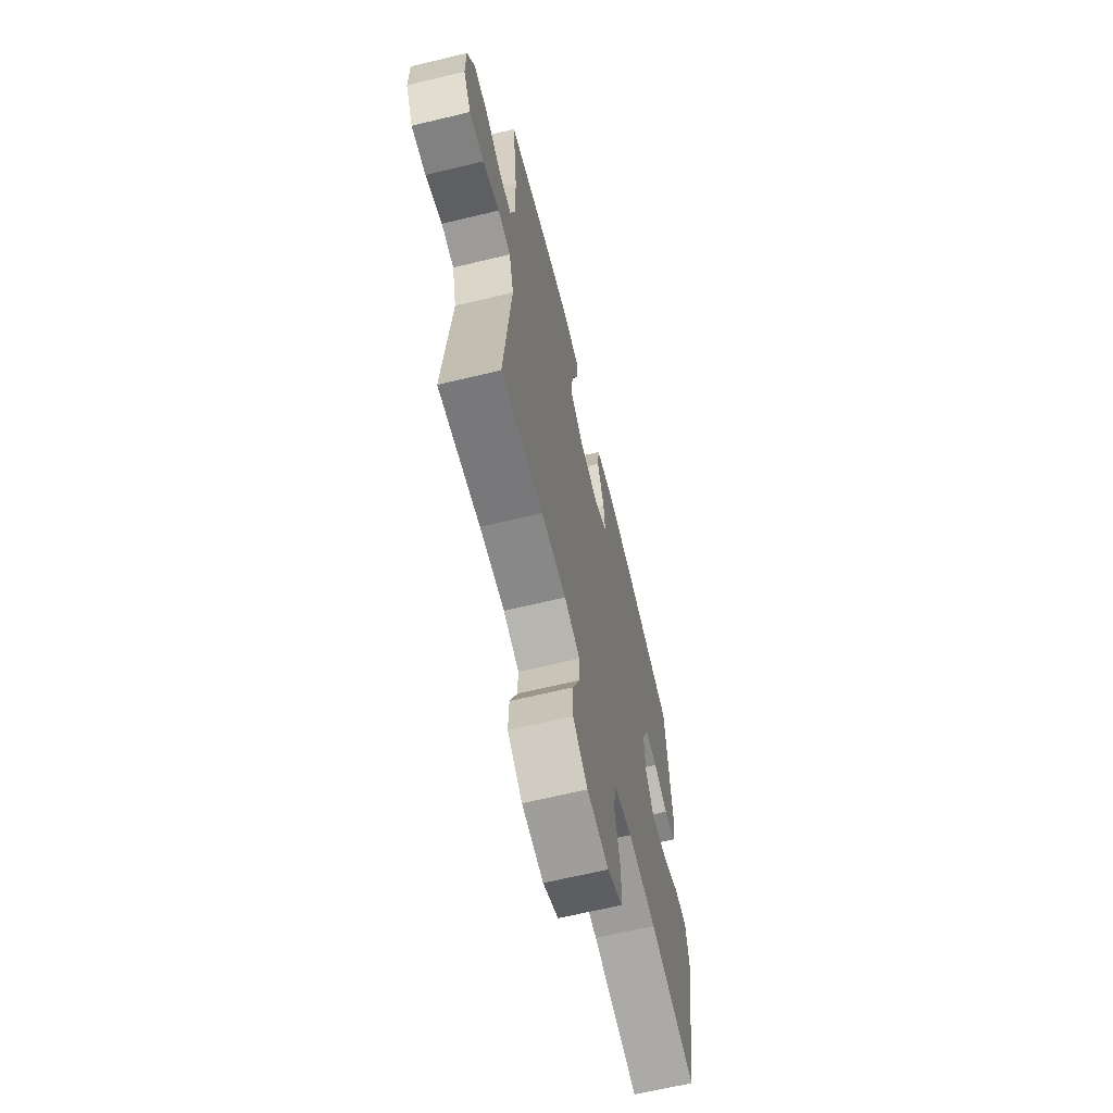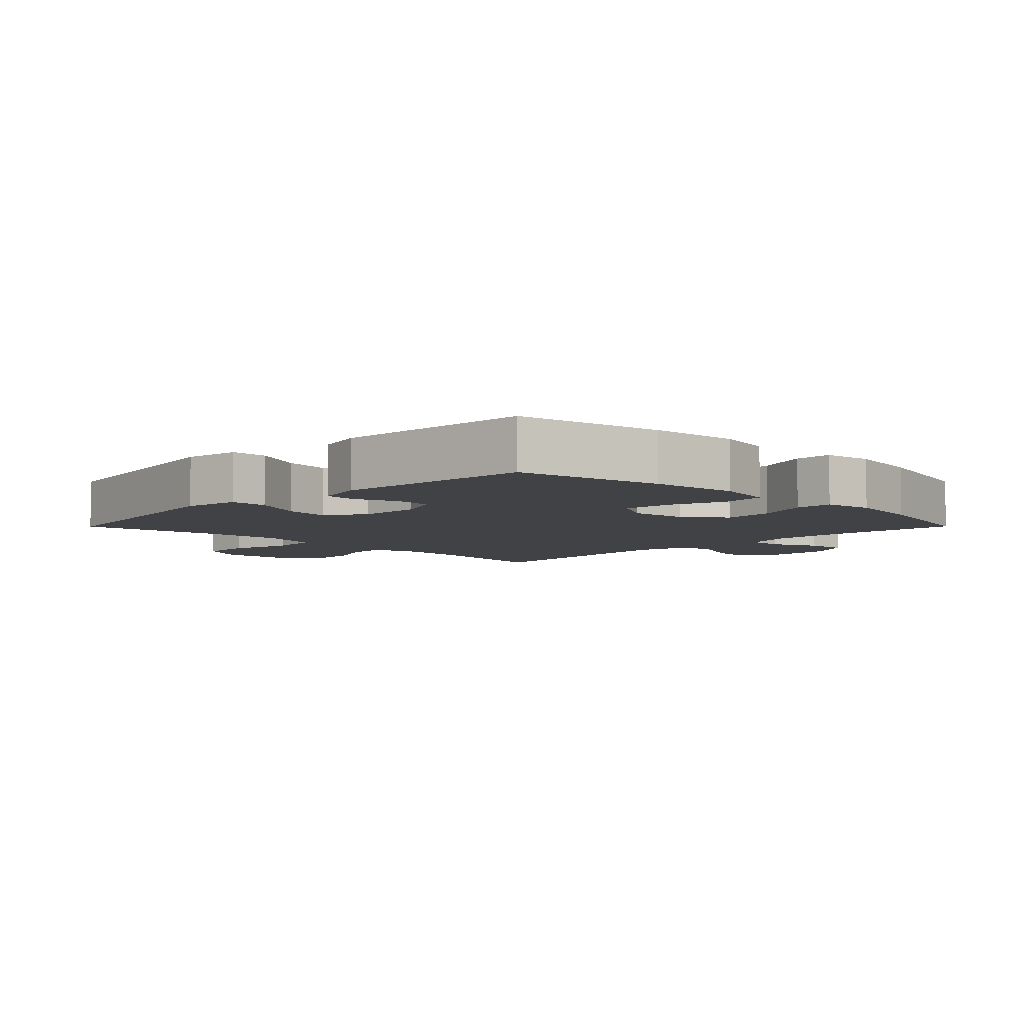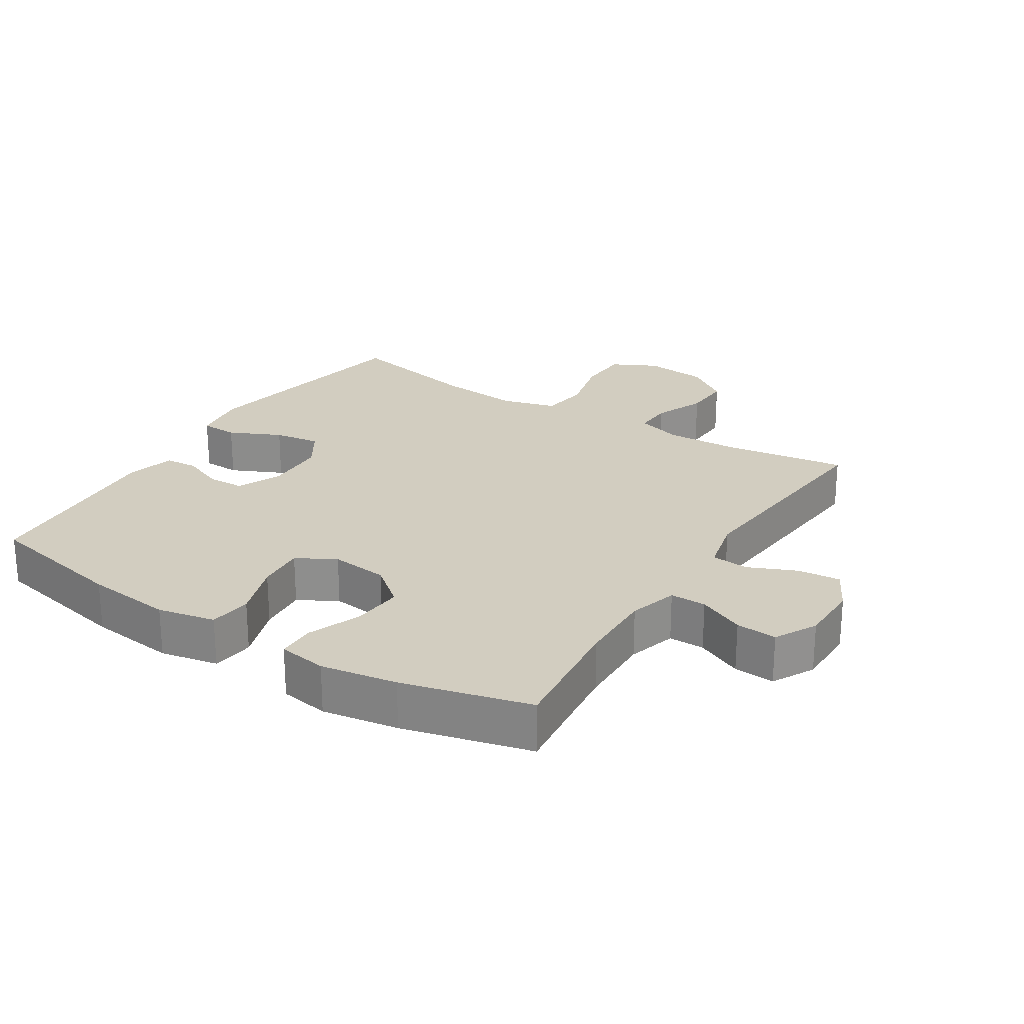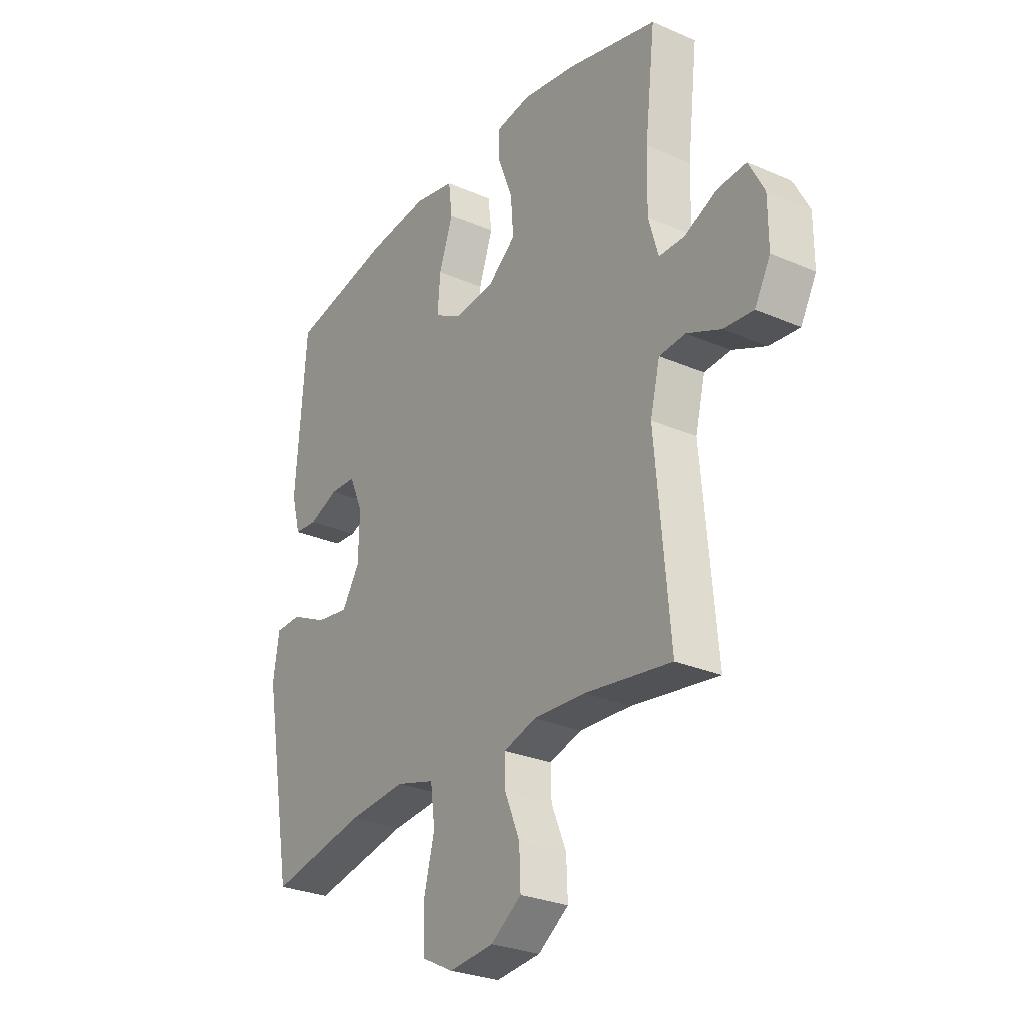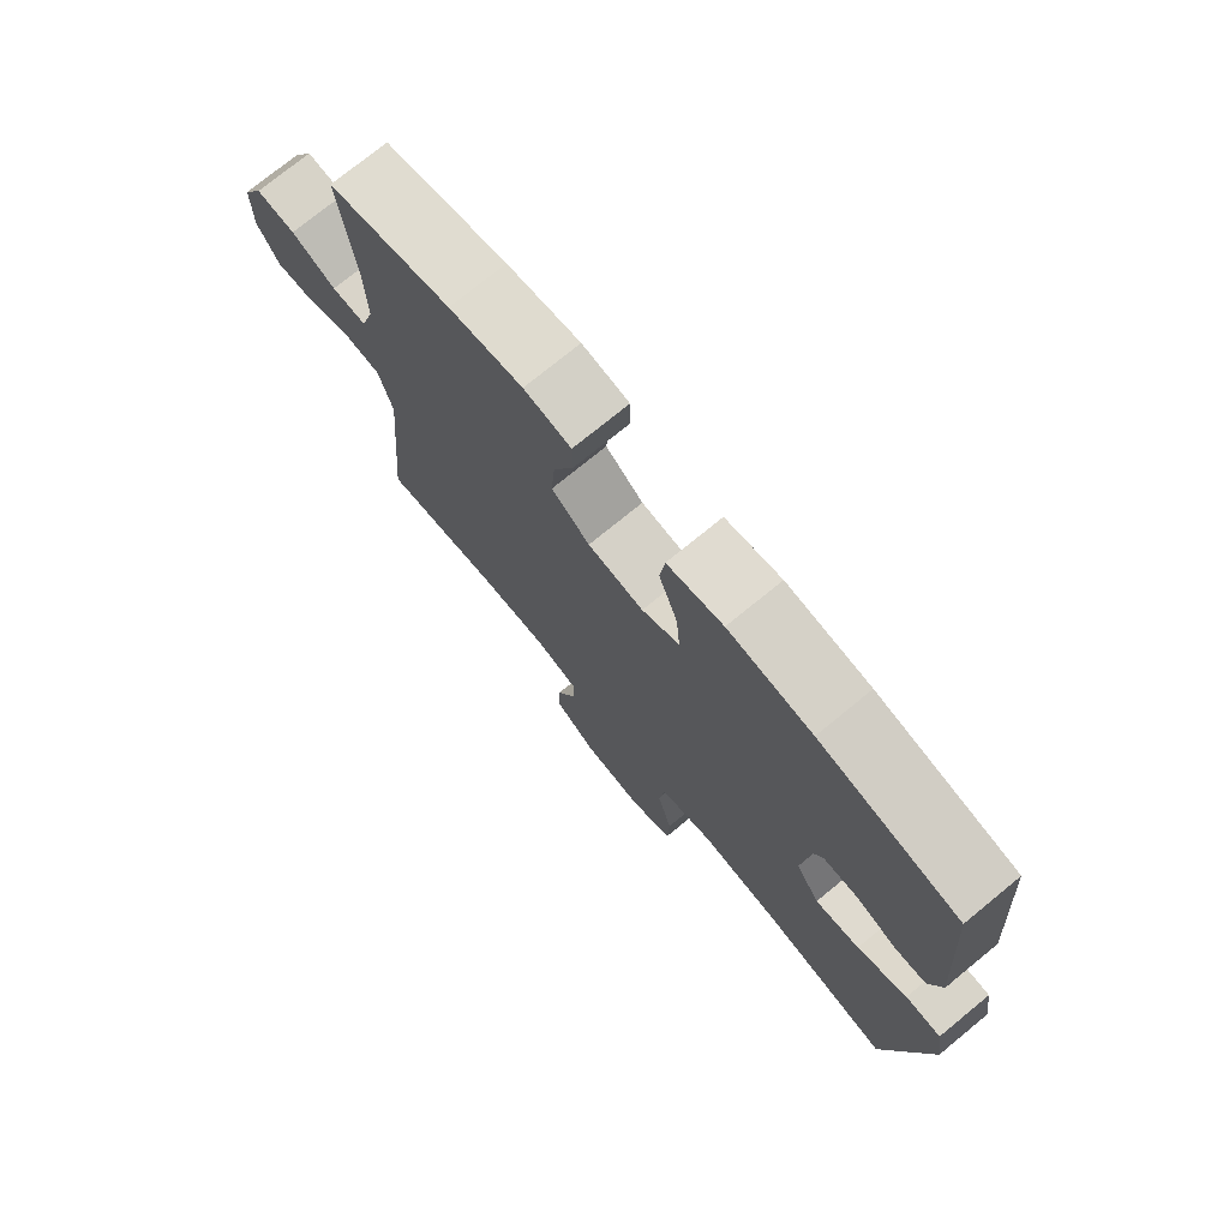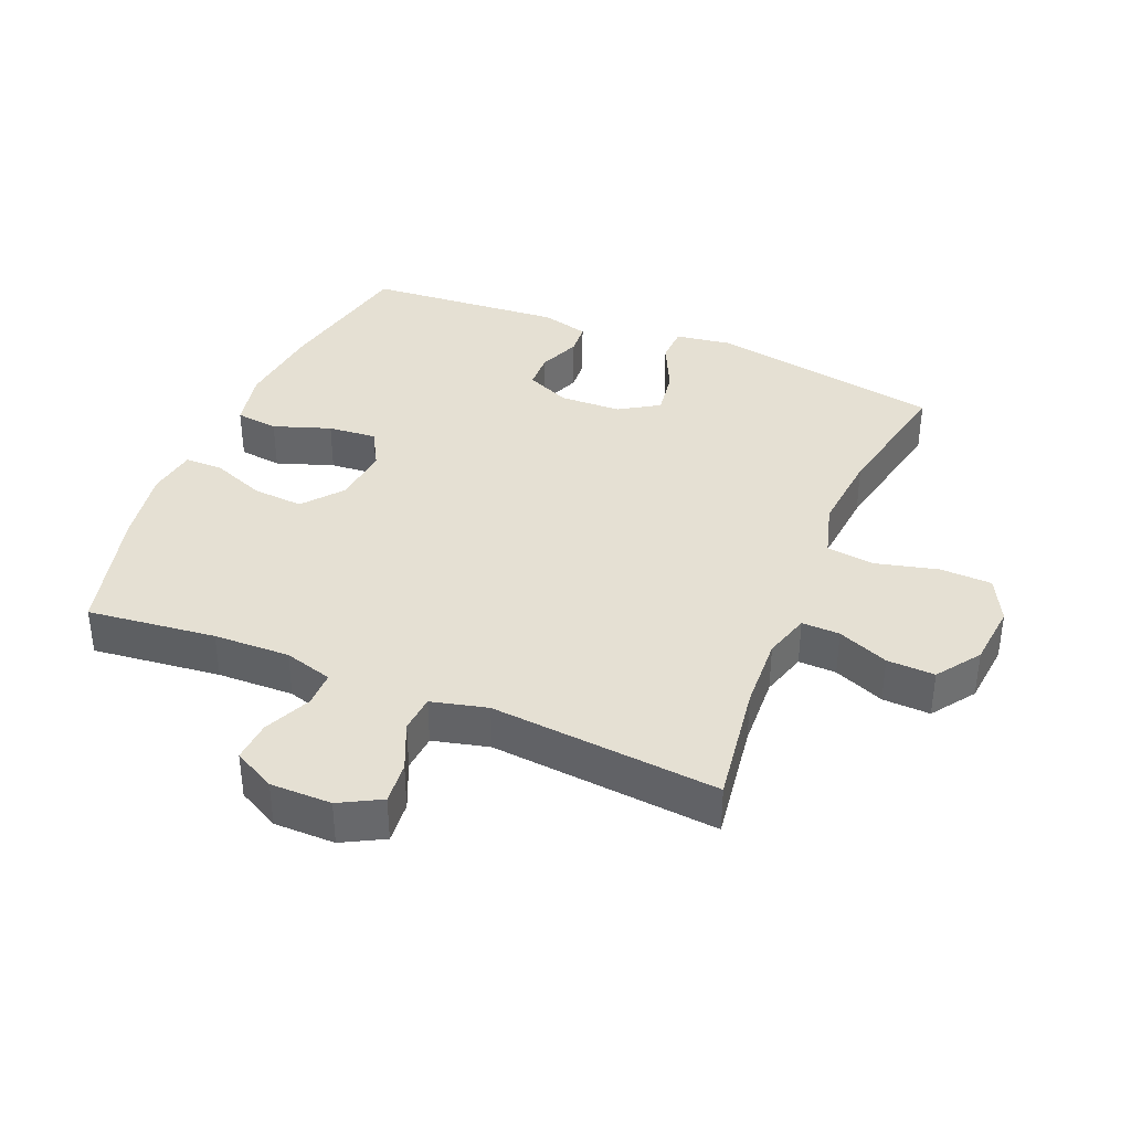
<metadata>
{"format":"obj","ext":"obj","renderer":"f3d","projection":"perspective","resolution":1024,"background":"white","views":[{"elev":-65.4,"azim":103.6,"up":"+Z"},{"elev":-6.2,"azim":-44.8,"up":"+Y"},{"elev":24.6,"azim":32.5,"up":"+Y"},{"elev":-27.9,"azim":56.5,"up":"+Z"},{"elev":74.8,"azim":-129.3,"up":"+Z"},{"elev":37.9,"azim":112.5,"up":"+Y"}]}
</metadata>
<code>
o path1070
v -0.5493 0.0375 0.2104
v -0.5293 0.0375 0.1349
v -0.478 0.0375 0.1309
v -0.412 0.0375 0.1576
v -0.3539 0.0375 0.1556
v -0.3233 0.0375 0.08593
v -0.3262 0.0375 -0.01061
v -0.3656 0.0375 -0.07315
v -0.4386 0.0375 -0.06223
v -0.52 0.0375 -0.02391
v -0.5783 0.0375 -0.02566
v -0.5917 0.0375 -0.1139
v -0.5258 0.0375 -0.481
v -0.3111 0.0375 -0.4374
v -0.1816 0.0375 -0.4257
v -0.09489 0.0375 -0.4503
v -0.08499 0.0375 -0.5255
v -0.1095 0.0375 -0.6237
v -0.1069 0.0375 -0.7061
v -0.03575 0.0375 -0.7422
v 0.06401 0.0375 -0.7322
v 0.1323 0.0375 -0.6842
v 0.1293 0.0375 -0.609
v 0.09622 0.0375 -0.5289
v 0.09446 0.0375 -0.4691
v 0.1669 0.0375 -0.4474
v 0.2819 0.0375 -0.4529
v 0.4761 0.0375 -0.481
v 0.4437 0.0375 -0.1209
v 0.4653 0.0375 -0.03271
v 0.5241 0.0375 -0.02778
v 0.6005 0.0375 -0.06111
v 0.6675 0.0375 -0.06735
v 0.7027 0.0375 -0.002264
v 0.7023 0.0375 0.09399
v 0.6673 0.0375 0.1602
v 0.6026 0.0375 0.1556
v 0.5293 0.0375 0.122
v 0.4724 0.0375 0.1218
v 0.4502 0.0375 0.1982
v 0.4532 0.0375 0.3184
v 0.4761 0.0375 0.5207
v 0.274 0.0375 0.5727
v 0.1537 0.0375 0.5926
v 0.07671 0.0375 0.5805
v 0.07591 0.0375 0.5213
v 0.1091 0.0375 0.4363
v 0.1153 0.0375 0.3559
v 0.05353 0.0375 0.3062
v -0.03749 0.0375 0.2961
v -0.09893 0.0375 0.3304
v -0.09247 0.0375 0.407
v -0.06145 0.0375 0.4968
v -0.06965 0.0375 0.5641
v -0.1607 0.0375 0.5829
v -0.2978 0.0375 0.5676
v -0.5258 0.0375 0.5207
v -0.5493 -0.0375 0.2104
v -0.5293 -0.0375 0.1349
v -0.478 -0.0375 0.1309
v -0.412 -0.0375 0.1576
v -0.3539 -0.0375 0.1556
v -0.3233 -0.0375 0.08593
v -0.3262 -0.0375 -0.01061
v -0.3656 -0.0375 -0.07315
v -0.4386 -0.0375 -0.06223
v -0.52 -0.0375 -0.02391
v -0.5783 -0.0375 -0.02566
v -0.5917 -0.0375 -0.1139
v -0.5258 -0.0375 -0.481
v -0.3111 -0.0375 -0.4374
v -0.1816 -0.0375 -0.4257
v -0.09489 -0.0375 -0.4503
v -0.08499 -0.0375 -0.5255
v -0.1095 -0.0375 -0.6237
v -0.1069 -0.0375 -0.7061
v -0.03575 -0.0375 -0.7422
v 0.06401 -0.0375 -0.7322
v 0.1323 -0.0375 -0.6842
v 0.1293 -0.0375 -0.609
v 0.09622 -0.0375 -0.5289
v 0.09446 -0.0375 -0.4691
v 0.1669 -0.0375 -0.4474
v 0.2819 -0.0375 -0.4529
v 0.4761 -0.0375 -0.481
v 0.4437 -0.0375 -0.1209
v 0.4653 -0.0375 -0.03271
v 0.5241 -0.0375 -0.02778
v 0.6005 -0.0375 -0.06111
v 0.6675 -0.0375 -0.06735
v 0.7027 -0.0375 -0.002264
v 0.7023 -0.0375 0.09399
v 0.6673 -0.0375 0.1602
v 0.6026 -0.0375 0.1556
v 0.5293 -0.0375 0.122
v 0.4724 -0.0375 0.1218
v 0.4502 -0.0375 0.1982
v 0.4532 -0.0375 0.3184
v 0.4761 -0.0375 0.5207
v 0.274 -0.0375 0.5727
v 0.1537 -0.0375 0.5926
v 0.07671 -0.0375 0.5805
v 0.07591 -0.0375 0.5213
v 0.1091 -0.0375 0.4363
v 0.1153 -0.0375 0.3559
v 0.05353 -0.0375 0.3062
v -0.03749 -0.0375 0.2961
v -0.09893 -0.0375 0.3304
v -0.09247 -0.0375 0.407
v -0.06145 -0.0375 0.4968
v -0.06965 -0.0375 0.5641
v -0.1607 -0.0375 0.5829
v -0.2978 -0.0375 0.5676
v -0.5258 -0.0375 0.5207
v 0.274 0.0375 0.5727
v 0.1537 0.0375 0.5926
v 0.07671 0.0375 0.5805
v 0.07671 0.0375 0.5805
v -0.06965 0.0375 0.5641
v -0.06965 0.0375 0.5641
v -0.1607 0.0375 0.5829
v -0.2978 0.0375 0.5676
v 0.07591 0.0375 0.5213
v -0.06145 0.0375 0.4968
v 0.4761 0.0375 0.5207
v 0.4761 0.0375 0.5207
v -0.5258 0.0375 0.5207
v -0.5258 0.0375 0.5207
v 0.1091 0.0375 0.4363
v -0.09247 0.0375 0.407
v 0.1153 0.0375 0.3559
v 0.4532 0.0375 0.3184
v -0.09893 0.0375 0.3304
v -0.09893 0.0375 0.3304
v 0.05353 0.0375 0.3062
v -0.03749 0.0375 0.2961
v -0.5493 0.0375 0.2104
v 0.4502 0.0375 0.1982
v -0.5293 0.0375 0.1349
v -0.5293 0.0375 0.1349
v 0.4724 0.0375 0.1218
v 0.4724 0.0375 0.1218
v -0.412 0.0375 0.1576
v -0.3539 0.0375 0.1556
v -0.3539 0.0375 0.1556
v 0.7023 0.0375 0.09399
v 0.6673 0.0375 0.1602
v 0.6673 0.0375 0.1602
v 0.6026 0.0375 0.1556
v -0.478 0.0375 0.1309
v -0.3233 0.0375 0.08593
v 0.5293 0.0375 0.122
v 0.7027 0.0375 -0.002264
v -0.3262 0.0375 -0.01061
v 0.6675 0.0375 -0.06735
v 0.6675 0.0375 -0.06735
v -0.3656 0.0375 -0.07315
v -0.3656 0.0375 -0.07315
v -0.4386 0.0375 -0.06223
v -0.52 0.0375 -0.02391
v -0.5783 0.0375 -0.02566
v -0.5783 0.0375 -0.02566
v -0.5917 0.0375 -0.1139
v 0.6005 0.0375 -0.06111
v 0.5241 0.0375 -0.02778
v 0.4653 0.0375 -0.03271
v 0.4653 0.0375 -0.03271
v 0.4437 0.0375 -0.1209
v 0.4761 0.0375 -0.481
v 0.4761 0.0375 -0.481
v 0.1669 0.0375 -0.4474
v 0.2819 0.0375 -0.4529
v -0.1816 0.0375 -0.4257
v -0.09489 0.0375 -0.4503
v -0.09489 0.0375 -0.4503
v -0.3111 0.0375 -0.4374
v 0.09446 0.0375 -0.4691
v 0.09446 0.0375 -0.4691
v -0.08499 0.0375 -0.5255
v -0.5258 0.0375 -0.481
v -0.5258 0.0375 -0.481
v 0.09622 0.0375 -0.5289
v -0.1095 0.0375 -0.6237
v 0.1293 0.0375 -0.609
v 0.1323 0.0375 -0.6842
v -0.1069 0.0375 -0.7061
v -0.1069 0.0375 -0.7061
v 0.06401 0.0375 -0.7322
v -0.03575 0.0375 -0.7422
v 0.274 -0.0375 0.5727
v 0.1537 -0.0375 0.5926
v 0.07671 -0.0375 0.5805
v 0.07671 -0.0375 0.5805
v -0.06965 -0.0375 0.5641
v -0.06965 -0.0375 0.5641
v -0.1607 -0.0375 0.5829
v -0.2978 -0.0375 0.5676
v 0.07591 -0.0375 0.5213
v -0.06145 -0.0375 0.4968
v 0.4761 -0.0375 0.5207
v 0.4761 -0.0375 0.5207
v -0.5258 -0.0375 0.5207
v -0.5258 -0.0375 0.5207
v 0.1091 -0.0375 0.4363
v -0.09247 -0.0375 0.407
v 0.1153 -0.0375 0.3559
v 0.4532 -0.0375 0.3184
v -0.09893 -0.0375 0.3304
v -0.09893 -0.0375 0.3304
v 0.05353 -0.0375 0.3062
v -0.03749 -0.0375 0.2961
v -0.5493 -0.0375 0.2104
v 0.4502 -0.0375 0.1982
v -0.5293 -0.0375 0.1349
v -0.5293 -0.0375 0.1349
v 0.4724 -0.0375 0.1218
v 0.4724 -0.0375 0.1218
v -0.412 -0.0375 0.1576
v -0.3539 -0.0375 0.1556
v -0.3539 -0.0375 0.1556
v 0.7023 -0.0375 0.09399
v 0.6673 -0.0375 0.1602
v 0.6673 -0.0375 0.1602
v 0.6026 -0.0375 0.1556
v -0.478 -0.0375 0.1309
v -0.3233 -0.0375 0.08593
v 0.5293 -0.0375 0.122
v 0.7027 -0.0375 -0.002264
v -0.3262 -0.0375 -0.01061
v 0.6675 -0.0375 -0.06735
v 0.6675 -0.0375 -0.06735
v -0.3656 -0.0375 -0.07315
v -0.3656 -0.0375 -0.07315
v -0.4386 -0.0375 -0.06223
v -0.52 -0.0375 -0.02391
v -0.5783 -0.0375 -0.02566
v -0.5783 -0.0375 -0.02566
v -0.5917 -0.0375 -0.1139
v 0.6005 -0.0375 -0.06111
v 0.5241 -0.0375 -0.02778
v 0.4653 -0.0375 -0.03271
v 0.4653 -0.0375 -0.03271
v 0.4437 -0.0375 -0.1209
v 0.4761 -0.0375 -0.481
v 0.4761 -0.0375 -0.481
v 0.1669 -0.0375 -0.4474
v 0.2819 -0.0375 -0.4529
v -0.1816 -0.0375 -0.4257
v -0.09489 -0.0375 -0.4503
v -0.09489 -0.0375 -0.4503
v -0.3111 -0.0375 -0.4374
v 0.09446 -0.0375 -0.4691
v 0.09446 -0.0375 -0.4691
v -0.08499 -0.0375 -0.5255
v -0.5258 -0.0375 -0.481
v -0.5258 -0.0375 -0.481
v 0.09622 -0.0375 -0.5289
v -0.1095 -0.0375 -0.6237
v 0.1293 -0.0375 -0.609
v 0.1323 -0.0375 -0.6842
v -0.1069 -0.0375 -0.7061
v -0.1069 -0.0375 -0.7061
v 0.06401 -0.0375 -0.7322
v -0.03575 -0.0375 -0.7422
f 249 252 246
f 258 259 257
f 204 191 198
f 229 210 211
f 229 211 226
f 261 264 258
f 260 259 263
f 191 204 190
f 202 219 197
f 251 234 238
f 190 207 200
f 213 206 210
f 247 243 246
f 197 205 196
f 207 206 213
f 258 257 254
f 249 246 229
f 206 190 204
f 241 210 243
f 224 221 222
f 198 191 192
f 246 243 210
f 218 212 225
f 219 202 218
f 264 263 258
f 246 210 229
f 248 229 232
f 190 206 207
f 251 238 255
f 216 240 227
f 205 199 196
f 197 208 205
f 221 239 228
f 238 235 236
f 230 228 239
f 257 252 254
f 239 227 240
f 221 227 239
f 213 210 216
f 254 252 249
f 225 212 214
f 218 202 212
f 243 247 244
f 196 199 194
f 216 210 241
f 238 234 235
f 227 221 224
f 208 226 211
f 226 208 219
f 248 232 251
f 240 216 241
f 219 208 197
f 232 234 251
f 249 229 248
f 259 258 263
f 43 44 101 100
f 44 118 193 101
f 120 55 112 195
f 55 56 113 112
f 45 46 103 102
f 53 54 111 110
f 126 43 100 201
f 56 128 203 113
f 46 47 104 103
f 52 53 110 109
f 47 48 105 104
f 41 42 99 98
f 134 52 109 209
f 48 49 106 105
f 50 51 108 107
f 57 1 58 114
f 40 41 98 97
f 49 50 107 106
f 1 140 215 58
f 142 40 97 217
f 4 145 220 61
f 35 148 223 92
f 36 37 94 93
f 3 4 61 60
f 2 3 60 59
f 5 6 63 62
f 37 38 95 94
f 38 39 96 95
f 34 35 92 91
f 6 7 64 63
f 156 34 91 231
f 7 158 233 64
f 9 10 67 66
f 10 162 237 67
f 11 12 69 68
f 32 33 90 89
f 31 32 89 88
f 167 31 88 242
f 29 30 87 86
f 8 9 66 65
f 170 29 86 245
f 26 27 84 83
f 15 175 250 72
f 14 15 72 71
f 178 26 83 253
f 16 17 74 73
f 181 14 71 256
f 12 13 70 69
f 27 28 85 84
f 24 25 82 81
f 17 18 75 74
f 23 24 81 80
f 22 23 80 79
f 18 187 262 75
f 21 22 79 78
f 20 21 78 77
f 19 20 77 76
f 174 171 177
f 183 182 184
f 129 123 116
f 154 136 135
f 154 151 136
f 186 183 189
f 185 188 184
f 116 115 129
f 127 122 144
f 176 163 159
f 115 125 132
f 138 135 131
f 172 171 168
f 122 121 130
f 132 138 131
f 183 179 182
f 174 154 171
f 131 129 115
f 166 168 135
f 149 147 146
f 123 117 116
f 171 135 168
f 143 150 137
f 144 143 127
f 189 183 188
f 171 154 135
f 173 157 154
f 115 132 131
f 176 180 163
f 141 152 165
f 130 121 124
f 122 130 133
f 146 153 164
f 163 161 160
f 155 164 153
f 182 179 177
f 164 165 152
f 146 164 152
f 138 141 135
f 179 174 177
f 150 139 137
f 143 137 127
f 168 169 172
f 121 119 124
f 141 166 135
f 163 160 159
f 152 149 146
f 133 136 151
f 151 144 133
f 173 176 157
f 165 166 141
f 144 122 133
f 157 176 159
f 174 173 154
f 184 188 183

</code>
